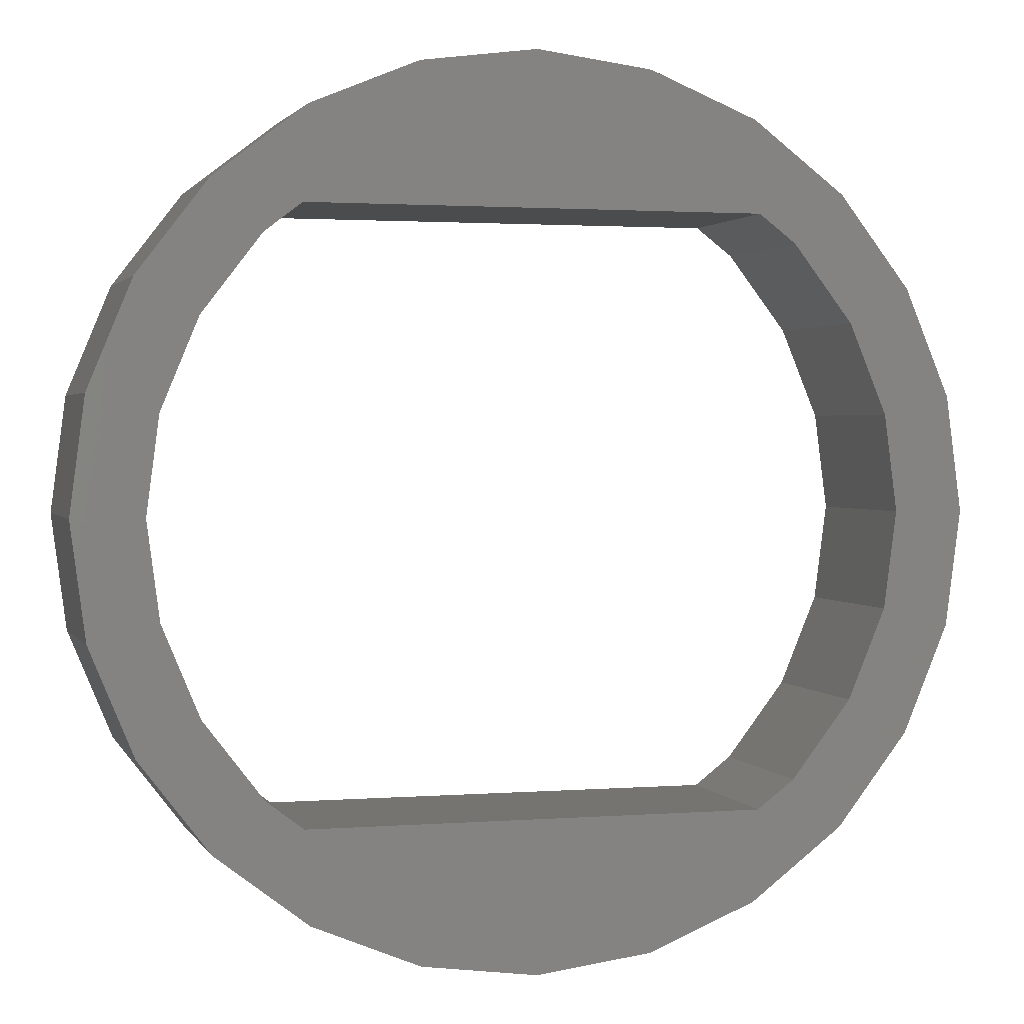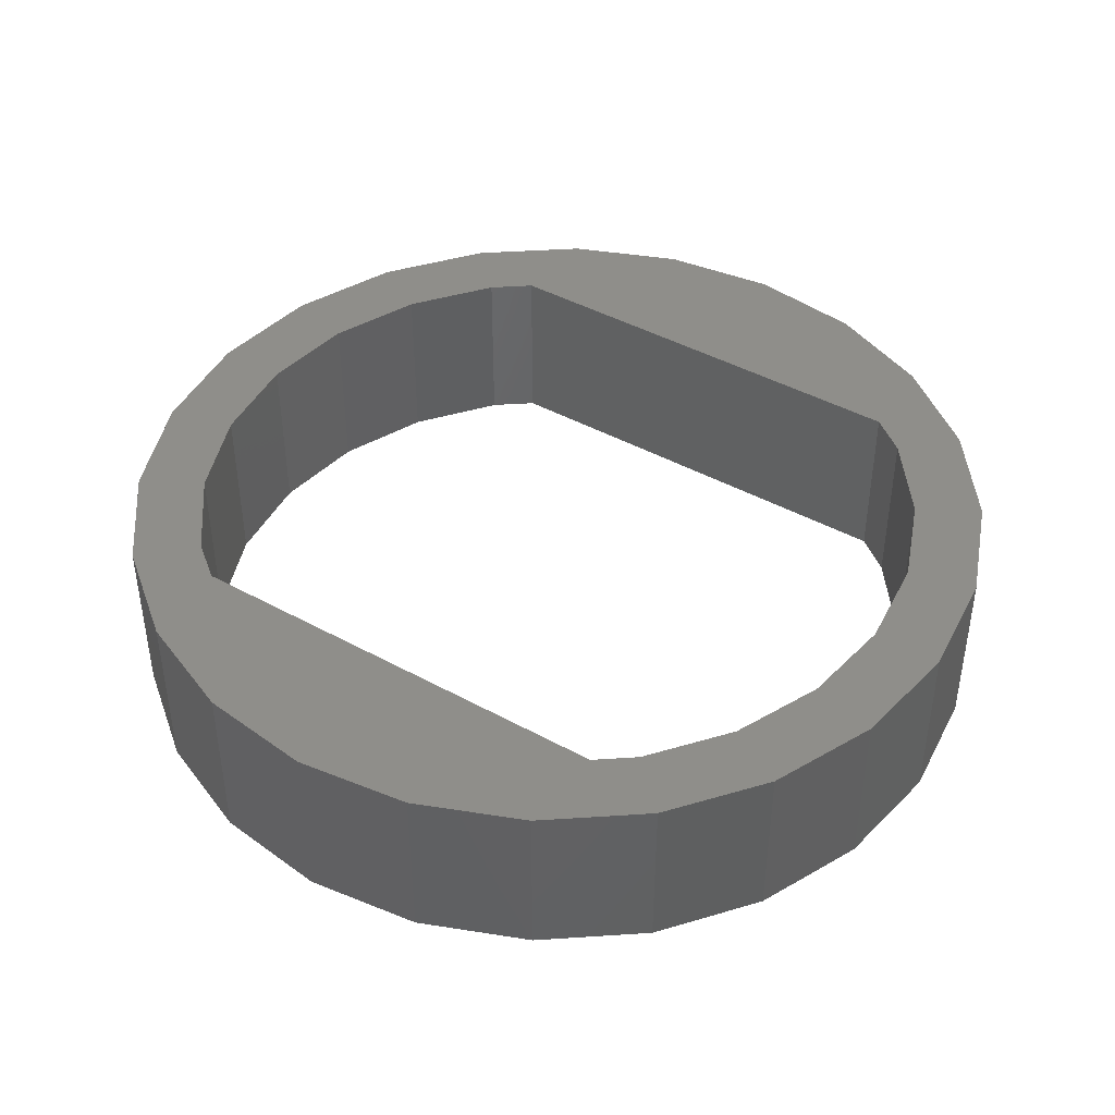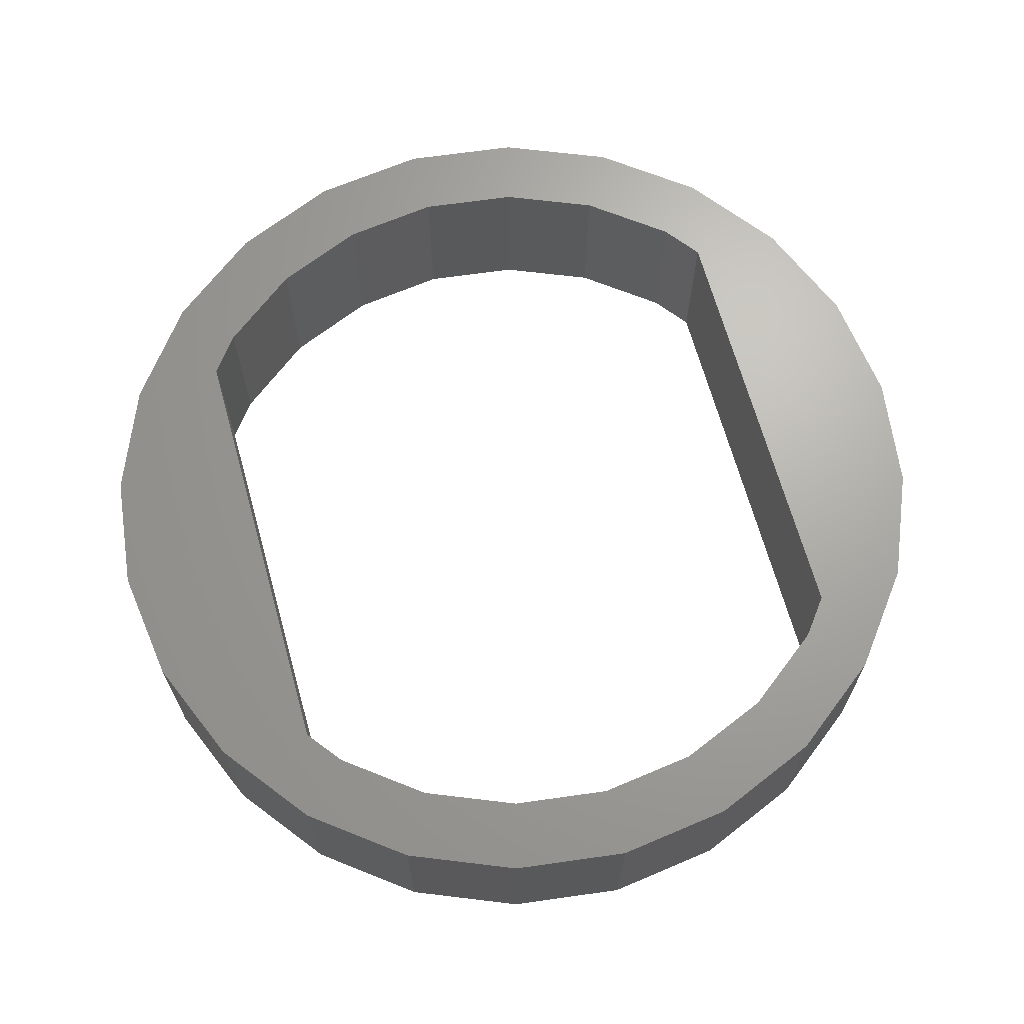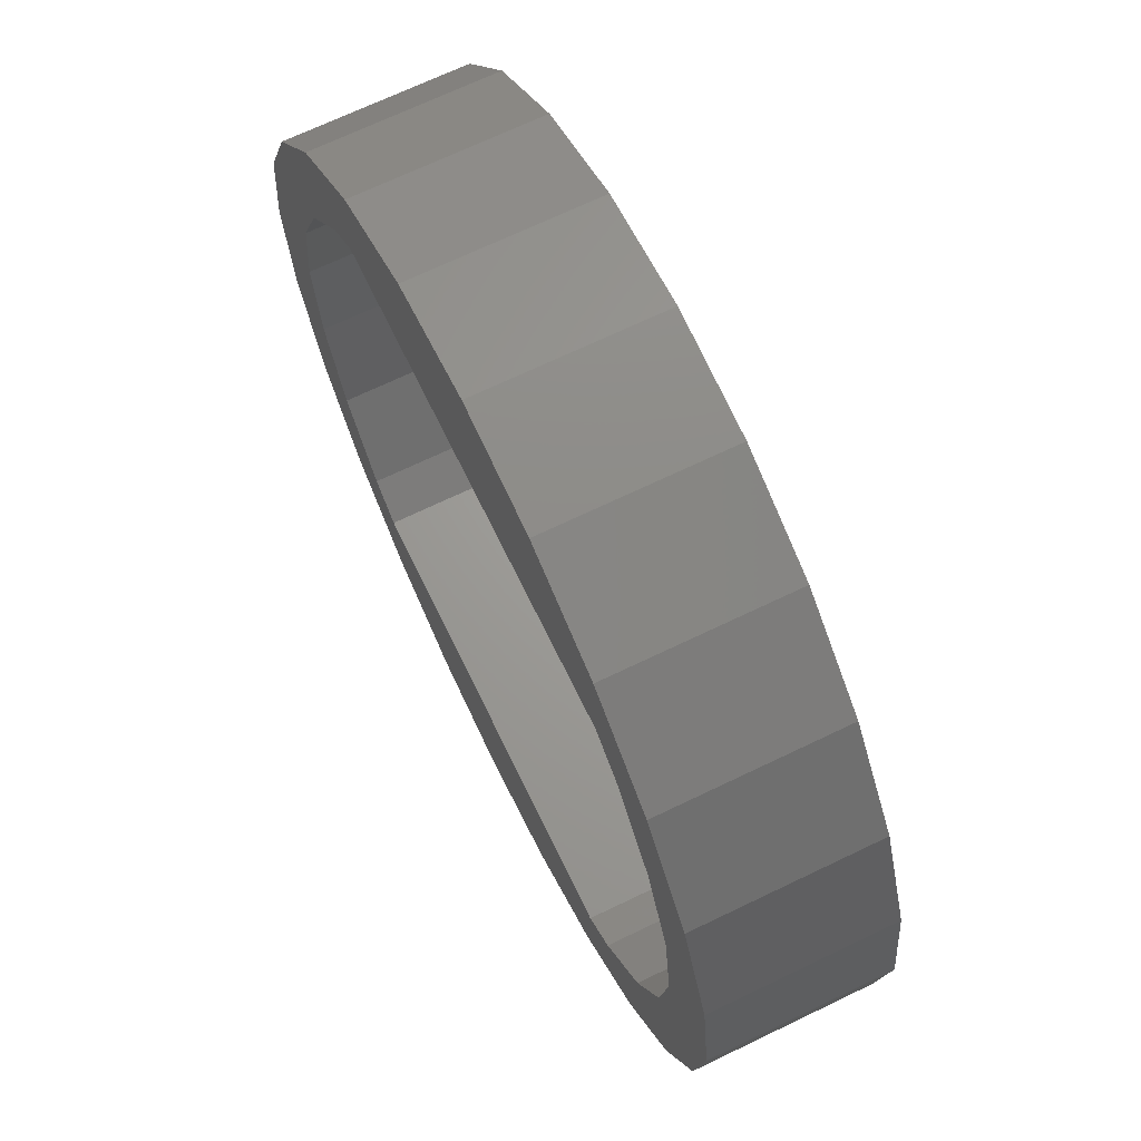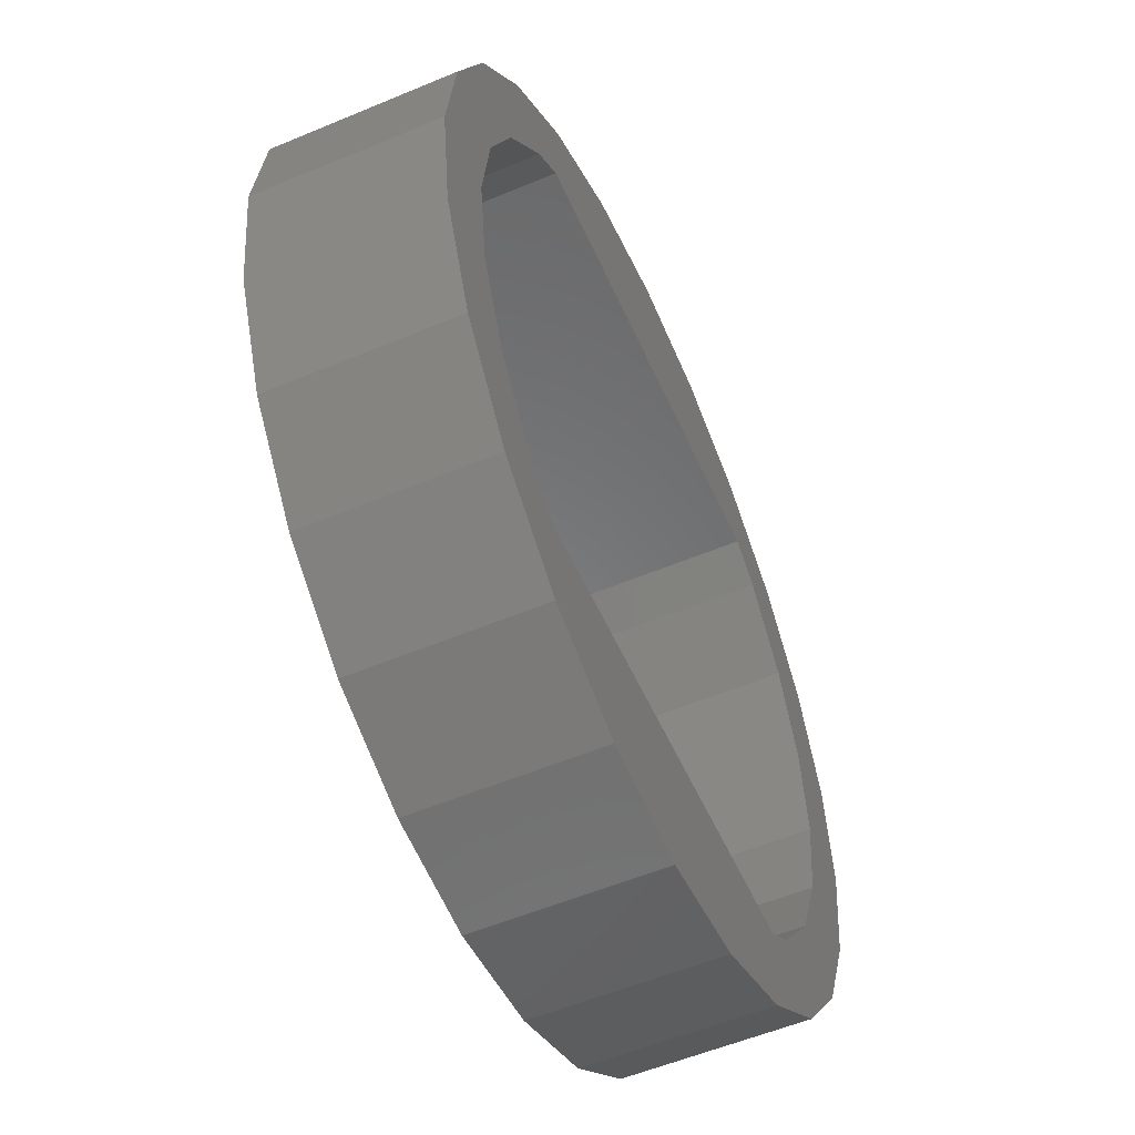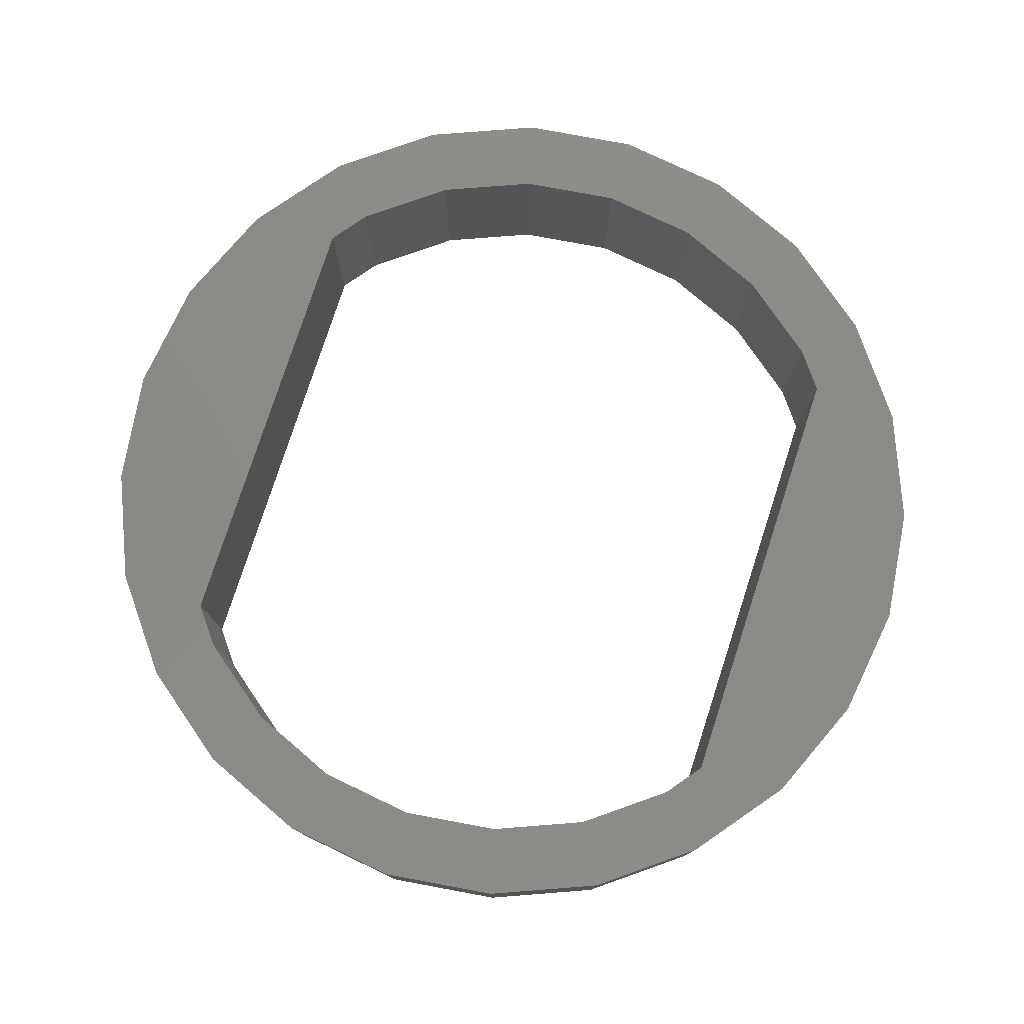
<metadata>
{"format":"stl","ext":"stl","renderer":"f3d","projection":"perspective","resolution":1024,"background":"white","views":[{"elev":1.8,"azim":-15.9,"up":"+Y"},{"elev":43.3,"azim":33.1,"up":"+Z"},{"elev":67.3,"azim":-105.6,"up":"+Z"},{"elev":68.7,"azim":64.2,"up":"+Y"},{"elev":-55.1,"azim":113.9,"up":"+Y"},{"elev":78.2,"azim":108.0,"up":"+Z"}]}
</metadata>
<code>
# stl→obj: 84 verts, 168 faces
v 38.41 -94.34 170
v 38.41 -91.75 170
v 38.58 -93.04 170
v 37.91 -95.54 170
v 37.91 -90.54 170
v 37.79 -93.04 170
v 37.65 -94.13 170
v 37.11 -96.58 170
v 37.23 -95.15 170
v 36.56 -96.02 170
v 36.08 -97.37 170
v 36.14 -96.34 170
v 31.02 -96.34 170
v 34.87 -97.87 170
v 33.58 -98.04 170
v 32.29 -97.87 170
v 31.08 -97.37 170
v 30.04 -96.58 170
v 30.6 -96.02 170
v 29.93 -95.15 170
v 29.25 -95.54 170
v 29.51 -94.13 170
v 29.37 -93.04 170
v 37.65 -91.95 170
v 37.11 -89.51 170
v 37.23 -90.94 170
v 36.56 -90.06 170
v 36.08 -88.71 170
v 36.14 -89.74 170
v 31.02 -89.74 170
v 34.87 -88.21 170
v 33.58 -88.04 170
v 32.29 -88.21 170
v 31.08 -88.71 170
v 30.04 -89.51 170
v 30.6 -90.06 170
v 29.93 -90.94 170
v 29.25 -90.54 170
v 29.51 -91.95 170
v 28.75 -94.34 170
v 28.75 -91.75 170
v 28.58 -93.04 170
v 33.58 -98.04 172
v 32.29 -97.87 172
v 30.04 -89.51 172
v 31.08 -88.71 172
v 36.08 -88.71 172
v 37.11 -89.51 172
v 34.87 -88.21 172
v 38.41 -91.75 172
v 37.91 -90.54 172
v 28.75 -94.34 172
v 29.25 -95.54 172
v 29.93 -95.15 172
v 29.51 -94.13 172
v 37.65 -94.13 172
v 37.23 -95.15 172
v 36.56 -90.06 172
v 36.14 -89.74 172
v 28.75 -91.75 172
v 28.58 -93.04 172
v 32.29 -88.21 172
v 36.14 -96.34 172
v 36.56 -96.02 172
v 31.02 -89.74 172
v 30.6 -90.06 172
v 29.93 -90.94 172
v 37.23 -90.94 172
v 37.79 -93.04 172
v 37.65 -91.95 172
v 37.91 -95.54 172
v 38.41 -94.34 172
v 31.08 -97.37 172
v 29.25 -90.54 172
v 31.02 -96.34 172
v 29.51 -91.95 172
v 29.37 -93.04 172
v 34.87 -97.87 172
v 30.04 -96.58 172
v 38.58 -93.04 172
v 36.08 -97.37 172
v 37.11 -96.58 172
v 33.58 -88.04 172
v 30.6 -96.02 172
f 1 2 3
f 2 1 4
f 2 4 5
f 5 4 6
f 6 4 7
f 7 4 8
f 7 8 9
f 9 8 10
f 10 8 11
f 10 11 12
f 12 11 13
f 13 11 14
f 13 14 15
f 13 15 16
f 13 16 17
f 13 17 18
f 13 18 19
f 19 18 20
f 20 18 21
f 20 21 22
f 22 21 23
f 5 24 25
f 24 5 6
f 25 24 26
f 25 26 27
f 25 27 28
f 28 27 29
f 28 29 30
f 28 30 31
f 31 30 32
f 32 30 33
f 33 30 34
f 34 30 35
f 35 30 36
f 35 36 37
f 35 37 38
f 38 37 39
f 38 39 23
f 38 23 21
f 38 21 40
f 38 40 41
f 41 40 42
f 43 16 15
f 16 43 44
f 45 34 35
f 34 45 46
f 47 25 28
f 25 47 48
f 31 47 28
f 47 31 49
f 50 5 51
f 5 50 2
f 21 52 40
f 52 21 53
f 54 22 55
f 22 54 20
f 9 56 7
f 56 9 57
f 58 29 27
f 29 58 59
f 42 60 41
f 60 42 61
f 46 33 34
f 33 46 62
f 63 10 12
f 10 63 64
f 65 36 30
f 36 65 66
f 67 36 66
f 36 67 37
f 26 58 27
f 58 26 68
f 7 69 6
f 69 7 56
f 6 70 24
f 70 6 69
f 40 61 42
f 61 40 52
f 24 68 26
f 68 24 70
f 71 1 72
f 1 71 4
f 44 17 16
f 17 44 73
f 29 65 30
f 65 29 59
f 41 74 38
f 74 41 60
f 75 12 13
f 12 75 63
f 76 37 67
f 37 76 39
f 77 39 76
f 39 77 23
f 78 15 14
f 15 78 43
f 17 79 18
f 79 17 73
f 10 57 9
f 57 10 64
f 72 3 80
f 3 72 1
f 18 53 21
f 53 18 79
f 51 25 48
f 25 51 5
f 11 78 14
f 78 11 81
f 55 23 77
f 23 55 22
f 82 11 8
f 11 82 81
f 62 32 33
f 32 62 83
f 19 75 13
f 75 19 84
f 82 4 71
f 4 82 8
f 50 72 80
f 72 50 51
f 72 51 71
f 71 51 69
f 69 51 70
f 70 51 48
f 70 48 68
f 68 48 58
f 58 48 47
f 58 47 59
f 59 47 65
f 65 47 49
f 65 49 83
f 65 83 62
f 65 62 46
f 65 46 45
f 65 45 66
f 66 45 67
f 67 45 74
f 67 74 76
f 76 74 77
f 71 56 82
f 56 71 69
f 82 56 57
f 82 57 64
f 82 64 81
f 81 64 63
f 81 63 75
f 81 75 78
f 78 75 43
f 43 75 44
f 44 75 73
f 73 75 79
f 79 75 84
f 79 84 54
f 79 54 53
f 53 54 55
f 53 55 77
f 53 77 74
f 53 74 60
f 53 60 52
f 52 60 61
f 38 45 35
f 45 38 74
f 80 2 50
f 2 80 3
f 84 20 54
f 20 84 19
f 83 31 32
f 31 83 49

</code>
